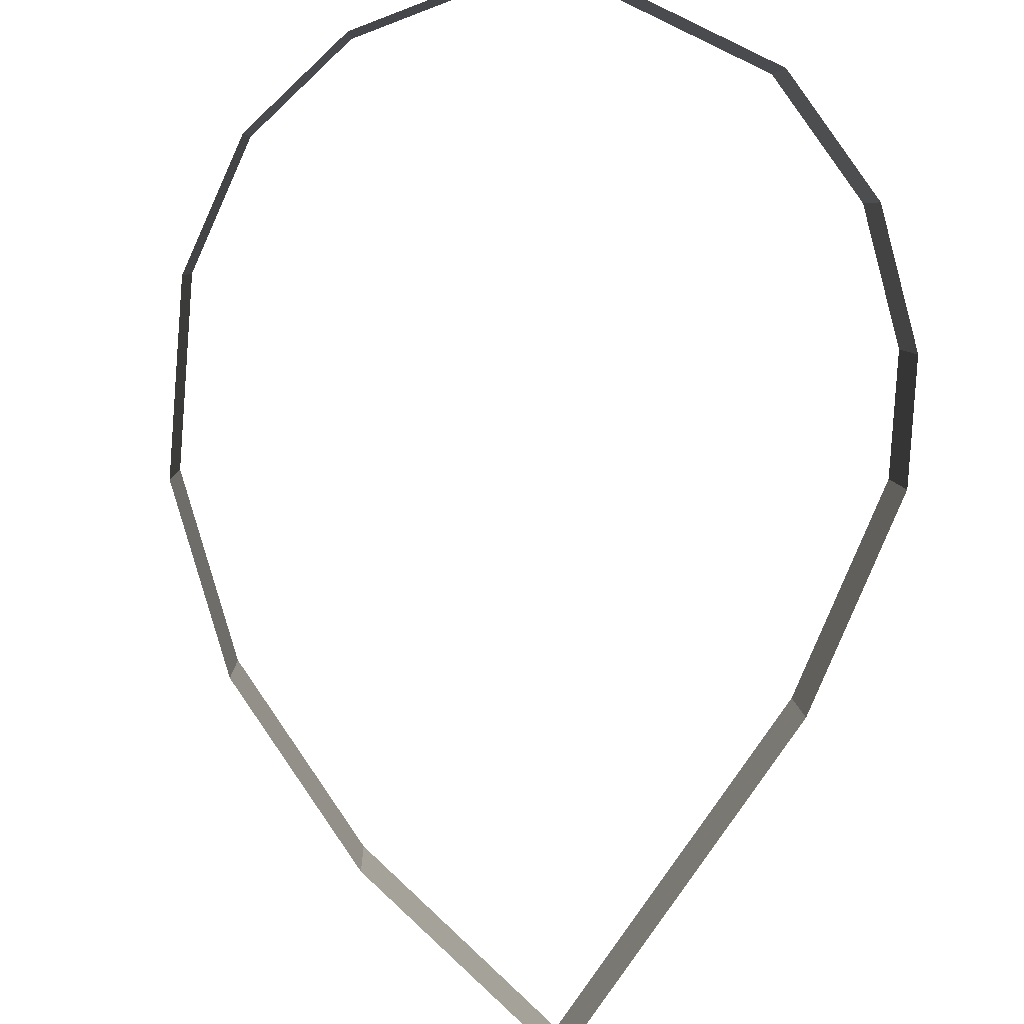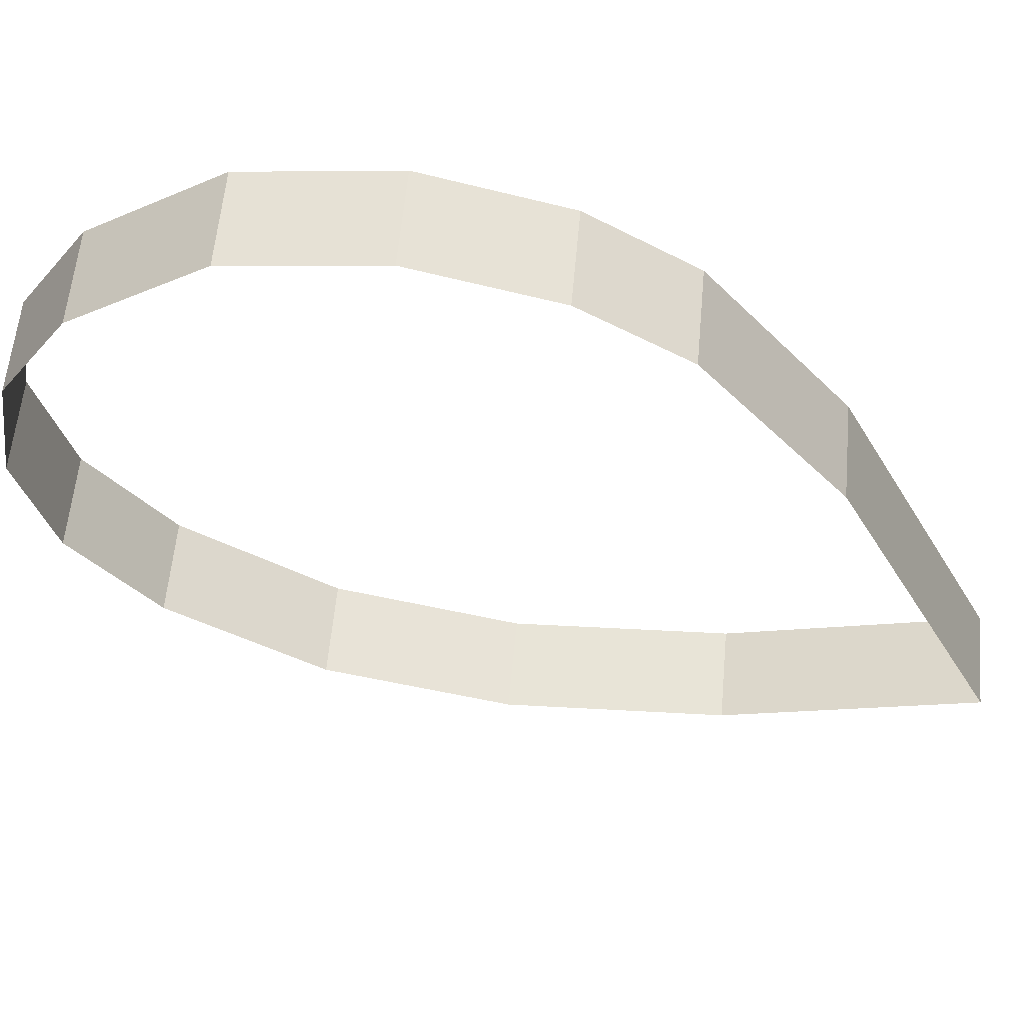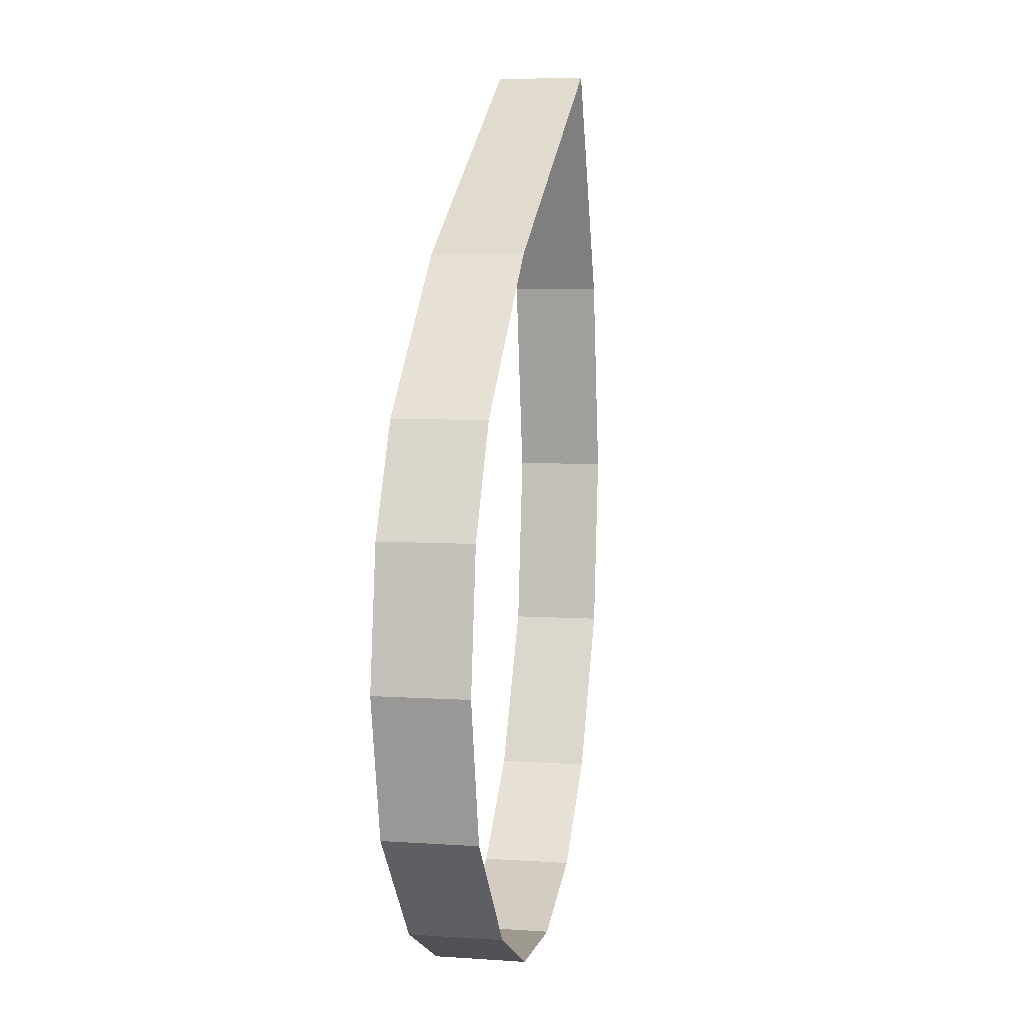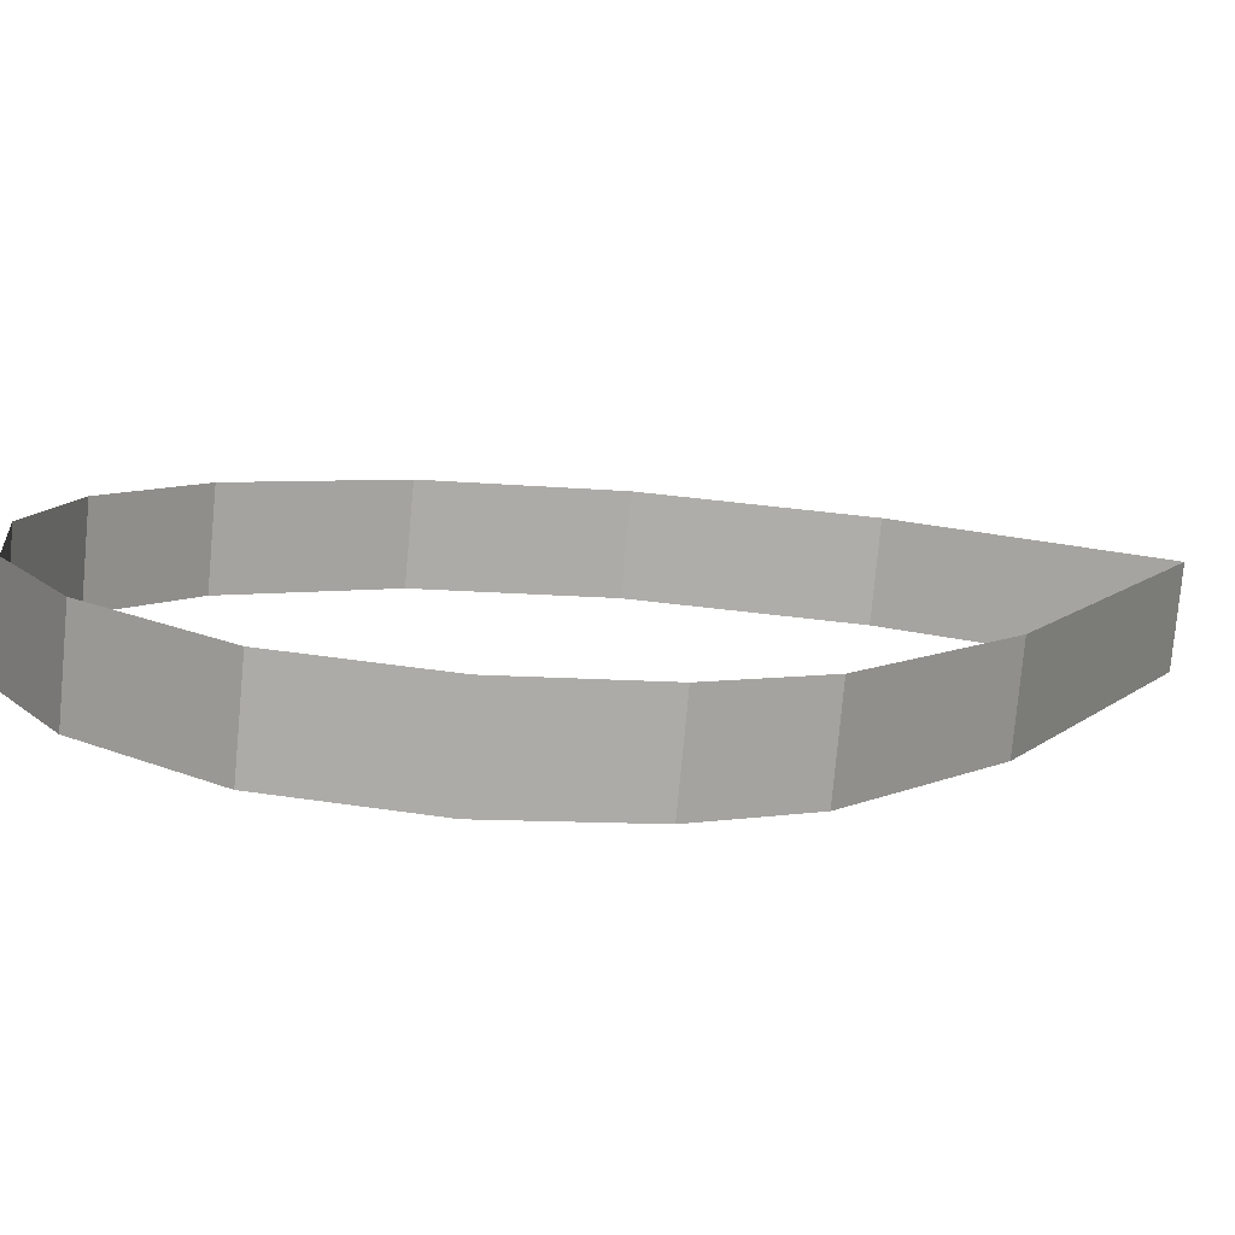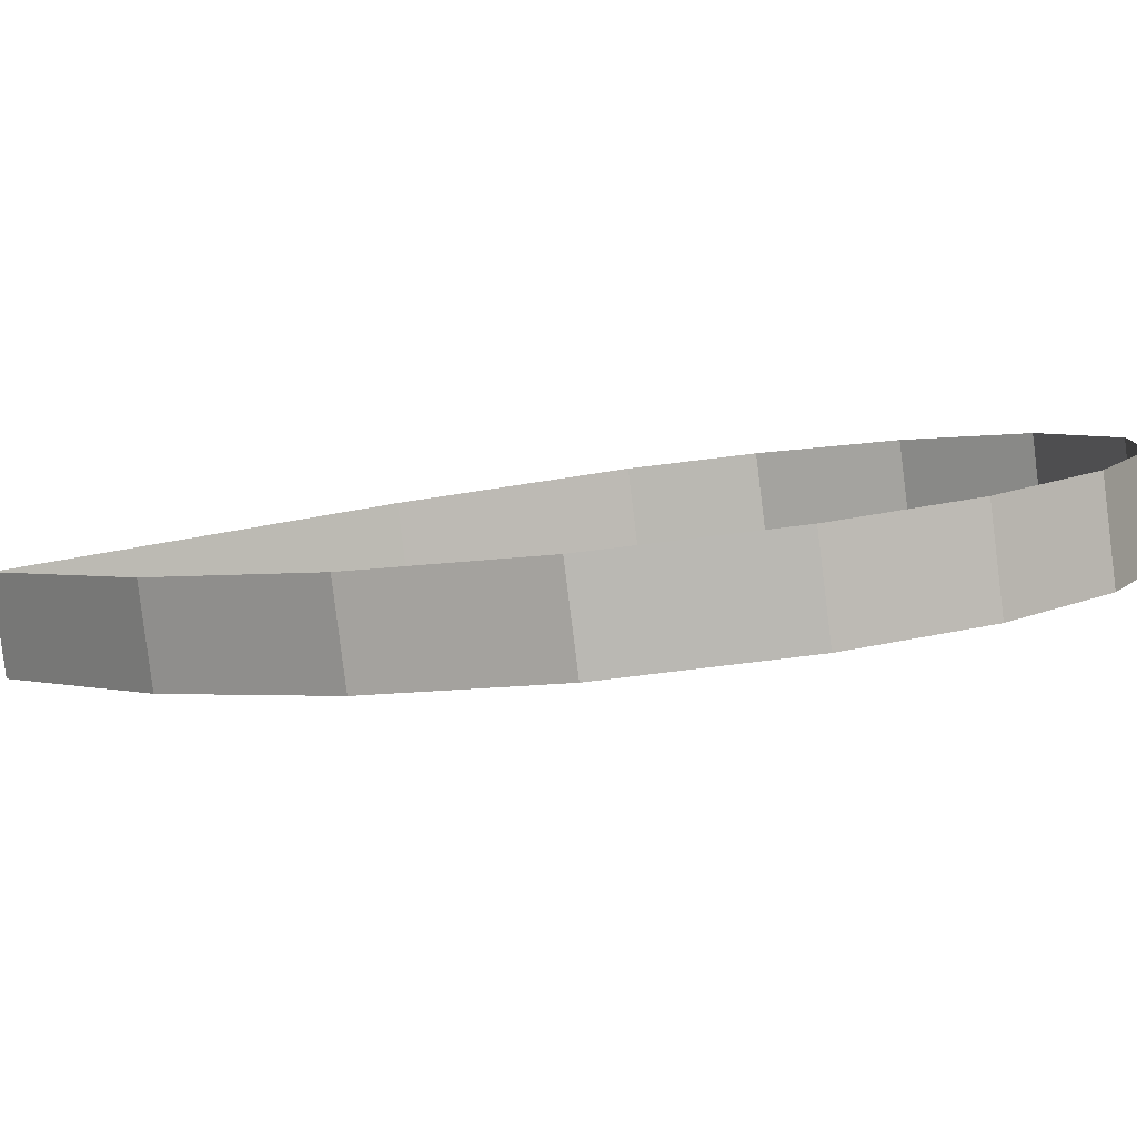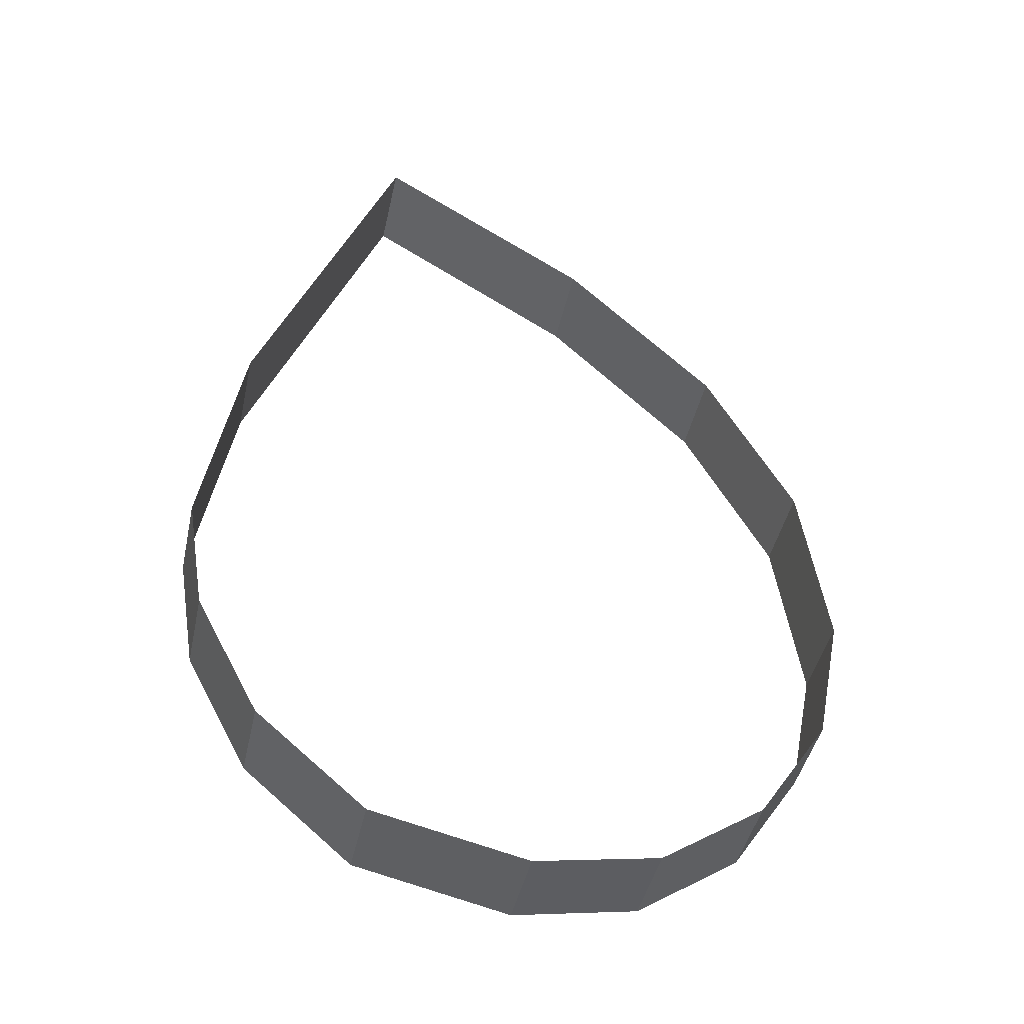
<metadata>
{"format":"obj","ext":"obj","renderer":"f3d","projection":"perspective","resolution":1024,"background":"white","views":[{"elev":-76.5,"azim":165.6,"up":"+Y"},{"elev":-26.7,"azim":-133.4,"up":"+Y"},{"elev":-32.6,"azim":-80.9,"up":"+Z"},{"elev":17.1,"azim":-132.1,"up":"+Y"},{"elev":5.7,"azim":82.0,"up":"+Y"},{"elev":-50.2,"azim":-12.1,"up":"+Z"}]}
</metadata>
<code>
o #ID1453
v -0.1414 0.03921 -0.1124
v -0.1401 0.03875 -0.1133
v -0.1414 0.03865 -0.1125
v -0.1401 0.0393 -0.1132
v -0.1422 0.03892 -0.1147
v -0.1414 0.03921 -0.1124
v -0.1414 0.03865 -0.1125
v -0.1422 0.03948 -0.1146
v -0.1401 0.0393 -0.1132
v -0.1391 0.03886 -0.1141
v -0.1401 0.03875 -0.1133
v -0.1391 0.03941 -0.1141
v -0.1424 0.03909 -0.116
v -0.1422 0.03948 -0.1146
v -0.1422 0.03892 -0.1147
v -0.1424 0.03965 -0.1159
v -0.1386 0.03953 -0.115
v -0.1391 0.03886 -0.1141
v -0.1391 0.03941 -0.1141
v -0.1386 0.03898 -0.1151
v -0.1423 0.03918 -0.1167
v -0.1424 0.03965 -0.1159
v -0.1424 0.03909 -0.116
v -0.1423 0.03974 -0.1167
v -0.1384 0.03967 -0.1161
v -0.1386 0.03898 -0.1151
v -0.1386 0.03953 -0.115
v -0.1384 0.03911 -0.1162
v -0.1419 0.03927 -0.1175
v -0.1423 0.03974 -0.1167
v -0.1423 0.03918 -0.1167
v -0.1419 0.03983 -0.1174
v -0.1385 0.03977 -0.1169
v -0.1384 0.03911 -0.1162
v -0.1384 0.03967 -0.1161
v -0.1385 0.03921 -0.117
v -0.1412 0.0399 -0.1179
v -0.1419 0.03927 -0.1175
v -0.1412 0.03934 -0.118
v -0.1419 0.03983 -0.1174
v -0.1389 0.03985 -0.1175
v -0.1385 0.03921 -0.117
v -0.1385 0.03977 -0.1169
v -0.1389 0.03929 -0.1176
v -0.1403 0.03992 -0.1181
v -0.1412 0.03934 -0.118
v -0.1403 0.03936 -0.1182
v -0.1412 0.0399 -0.1179
v -0.1389 0.03985 -0.1175
v -0.1395 0.03935 -0.118
v -0.1389 0.03929 -0.1176
v -0.1395 0.0399 -0.118
v -0.1395 0.0399 -0.118
v -0.1403 0.03936 -0.1182
v -0.1395 0.03935 -0.118
v -0.1403 0.03992 -0.1181
f 1 2 3
f 3 2 1
f 2 1 4
f 4 1 2
f 5 6 7
f 7 6 5
f 6 5 8
f 8 5 6
f 9 10 11
f 11 10 9
f 10 9 12
f 12 9 10
f 13 14 15
f 15 14 13
f 14 13 16
f 16 13 14
f 17 18 19
f 19 18 17
f 18 17 20
f 20 17 18
f 21 22 23
f 23 22 21
f 22 21 24
f 24 21 22
f 25 26 27
f 27 26 25
f 26 25 28
f 28 25 26
f 29 30 31
f 31 30 29
f 30 29 32
f 32 29 30
f 33 34 35
f 35 34 33
f 34 33 36
f 36 33 34
f 37 38 39
f 39 38 37
f 38 37 40
f 40 37 38
f 41 42 43
f 43 42 41
f 42 41 44
f 44 41 42
f 45 46 47
f 47 46 45
f 46 45 48
f 48 45 46
f 49 50 51
f 51 50 49
f 50 49 52
f 52 49 50
f 53 54 55
f 55 54 53
f 54 53 56
f 56 53 54

</code>
